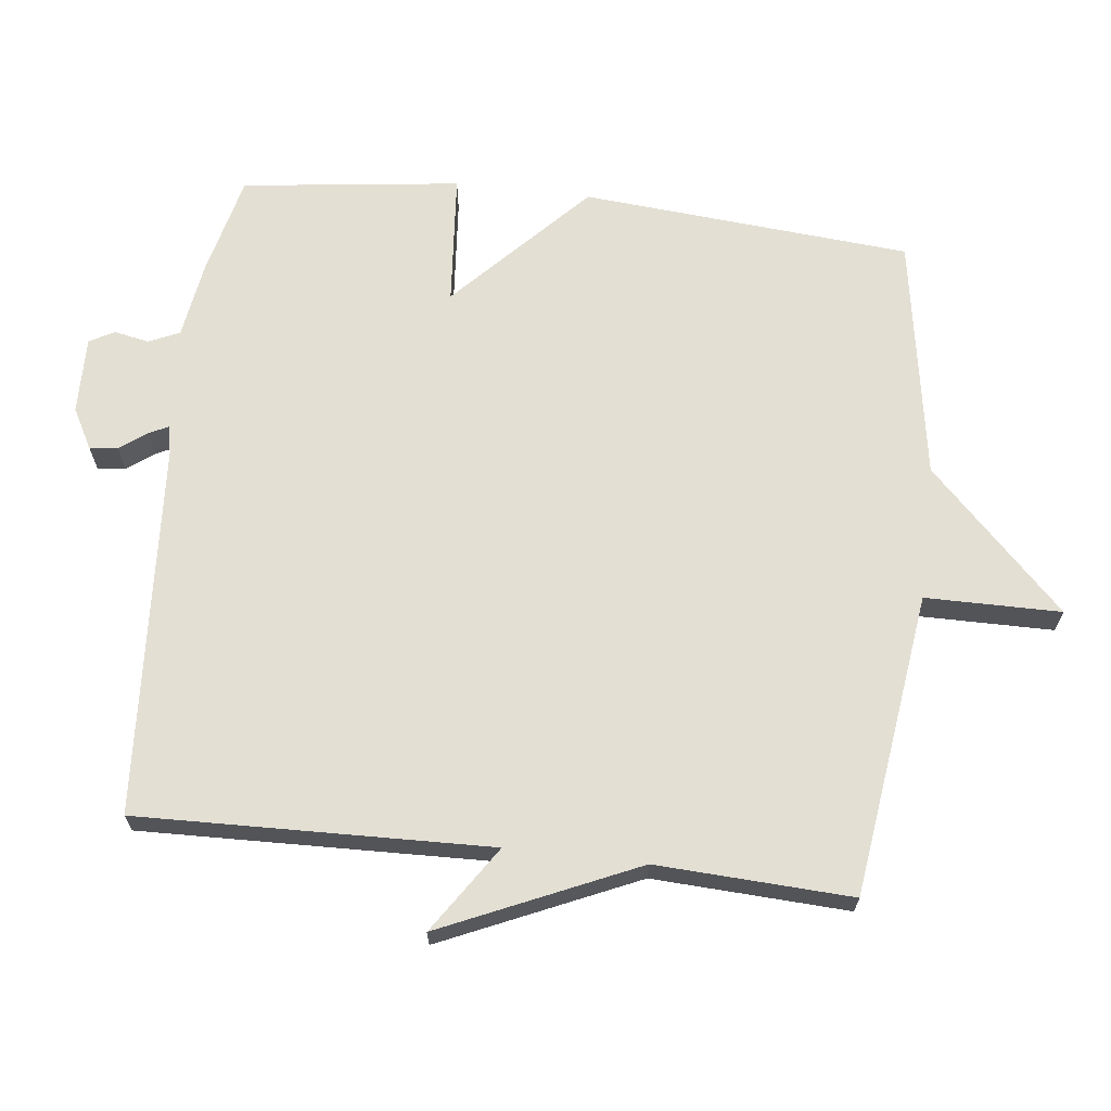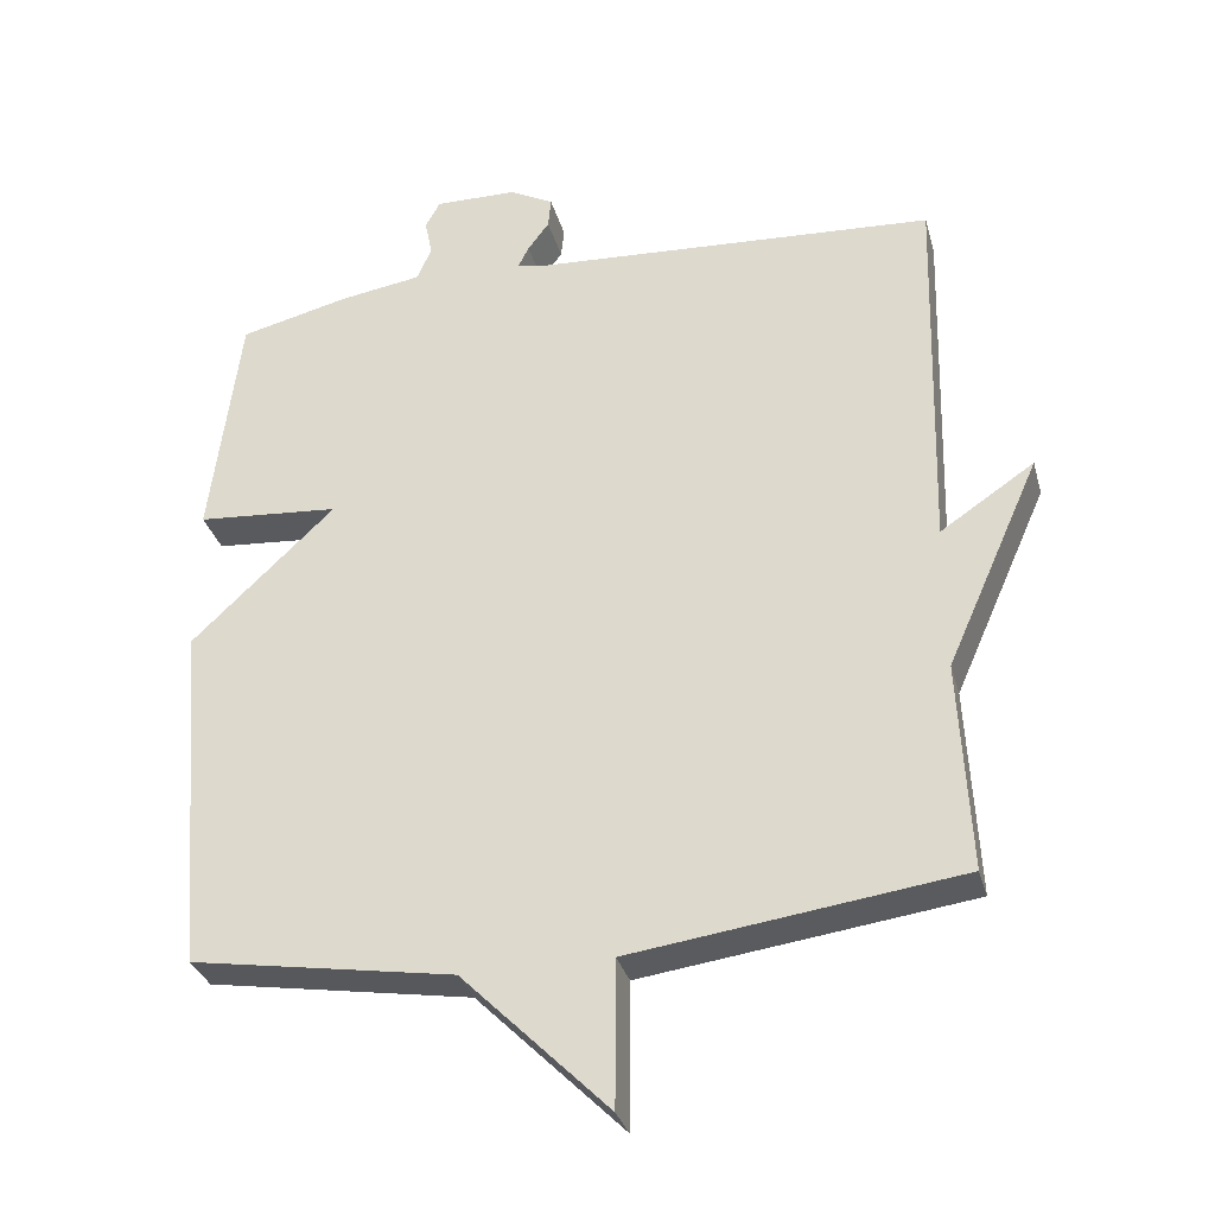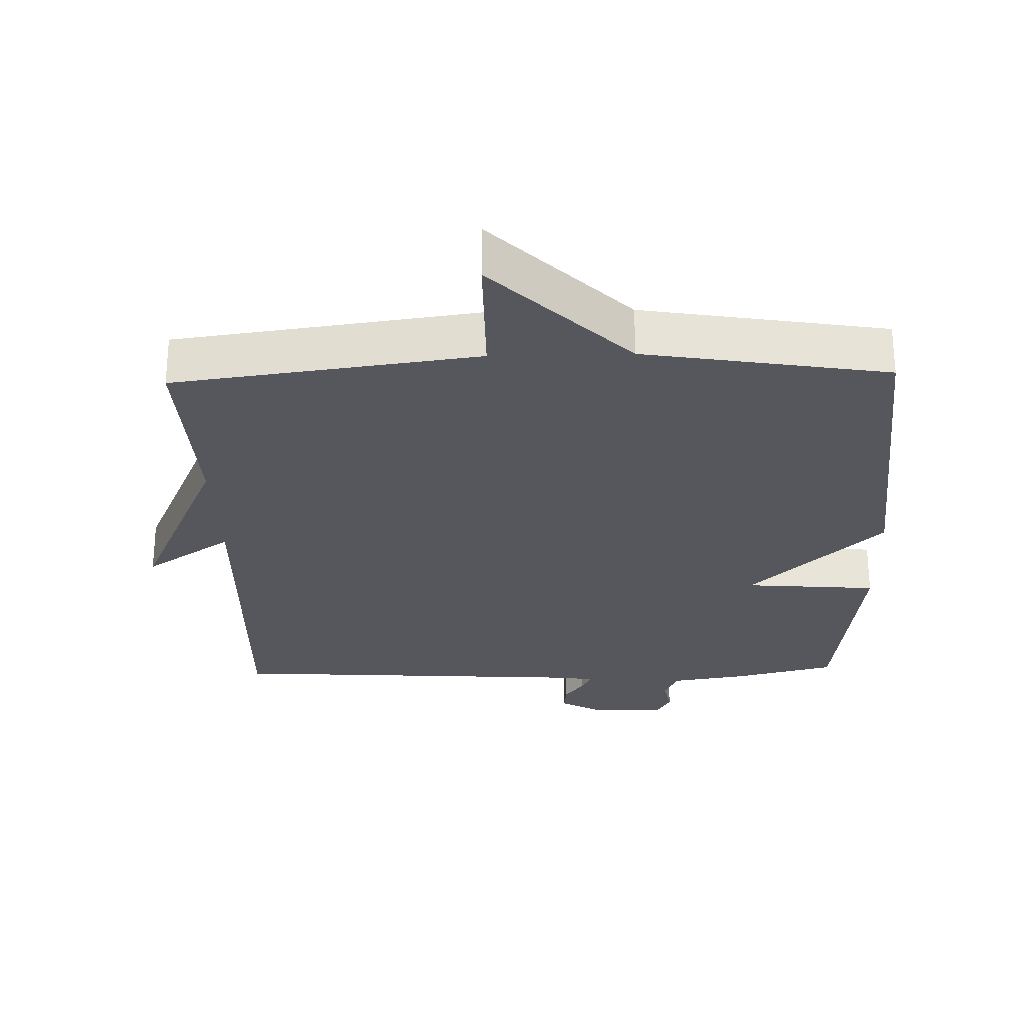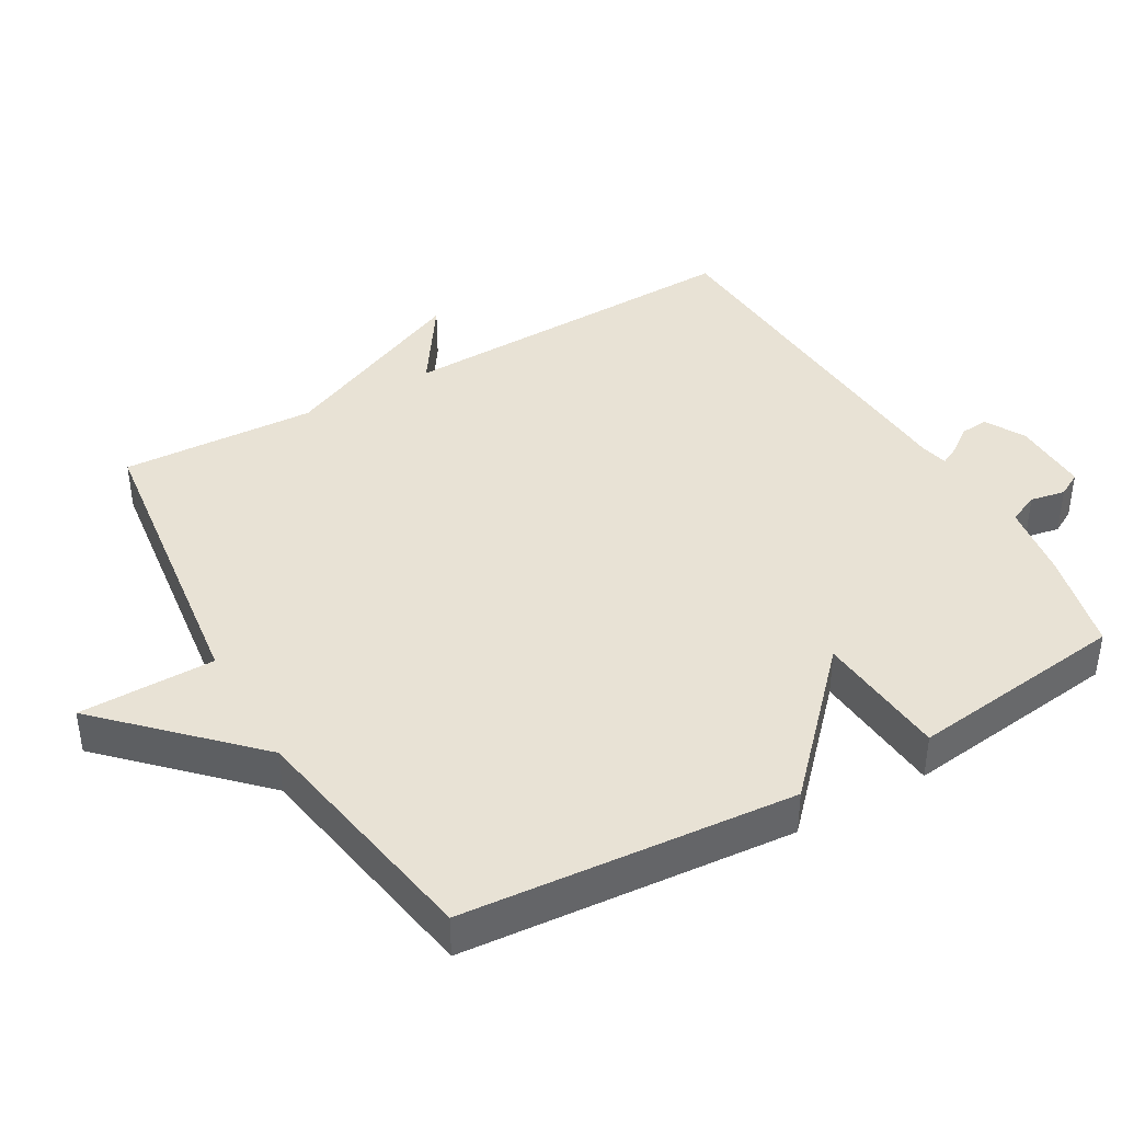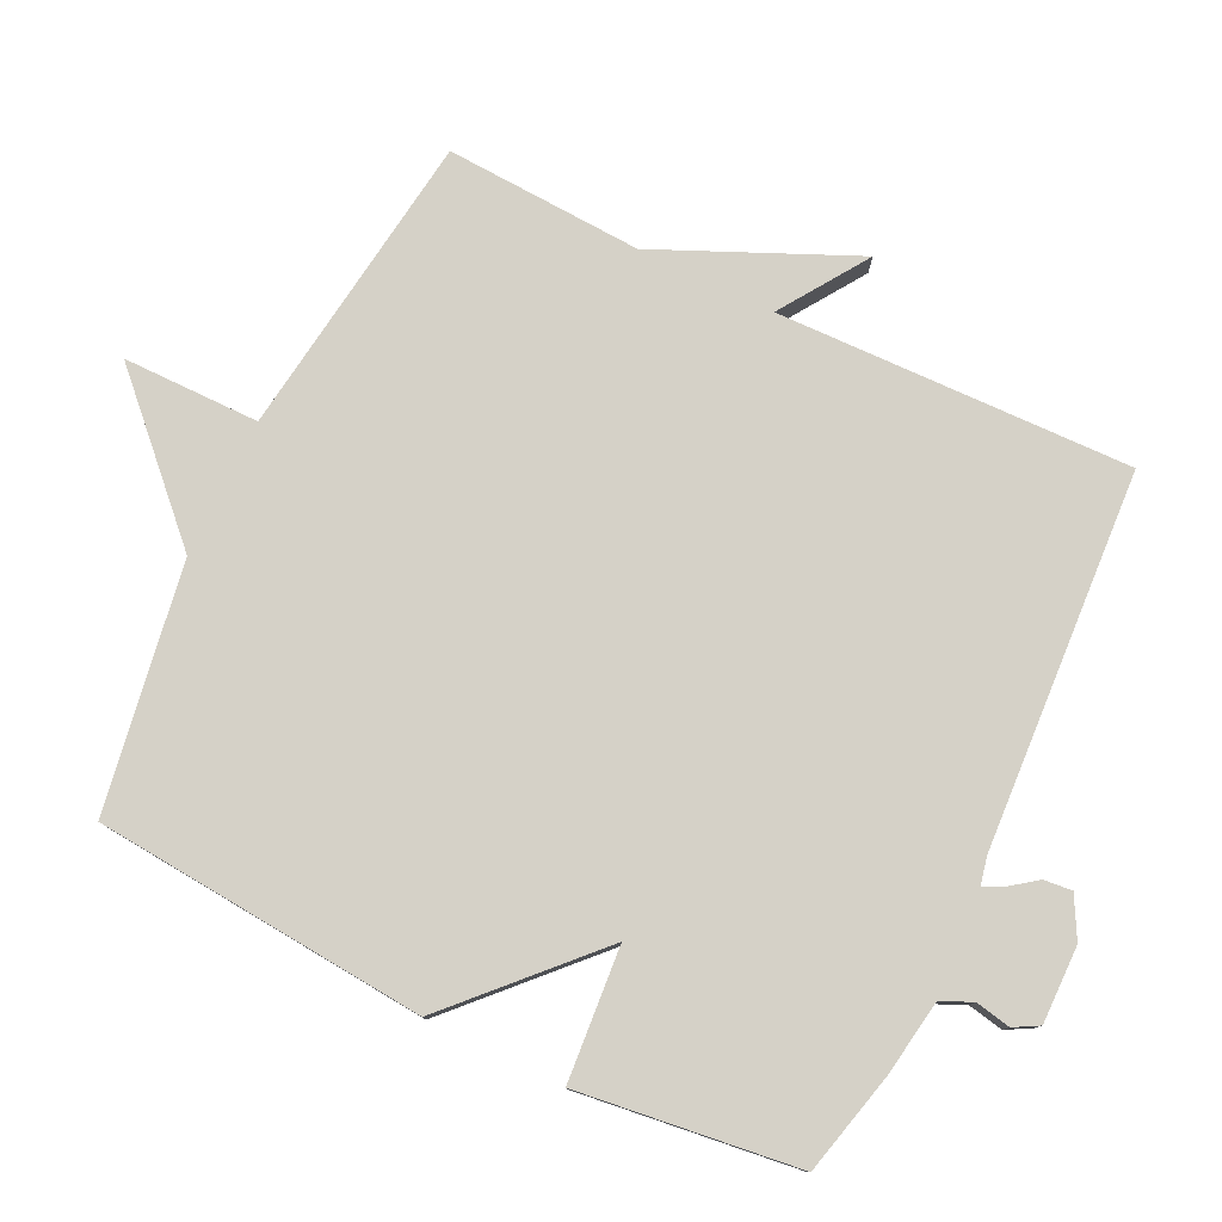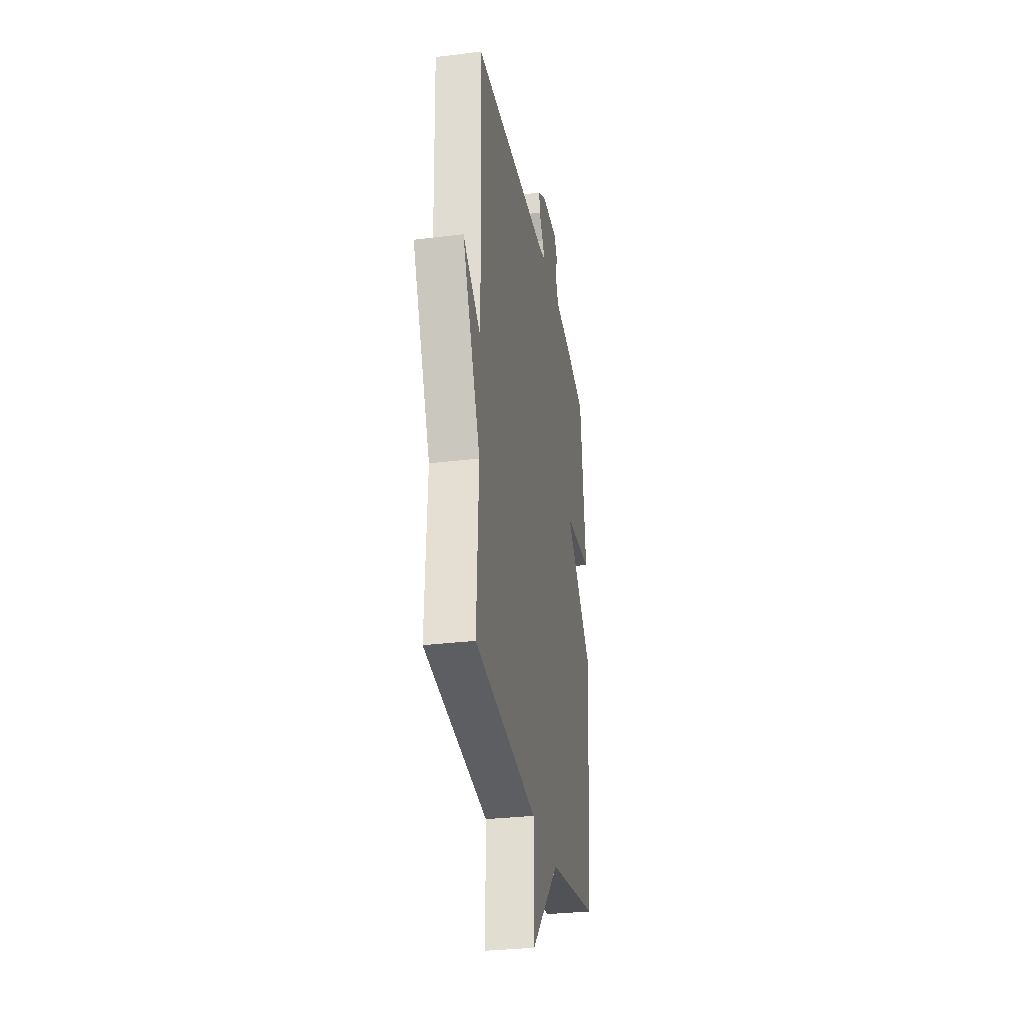
<metadata>
{"format":"obj","ext":"obj","renderer":"f3d","projection":"perspective","resolution":1024,"background":"white","views":[{"elev":66.9,"azim":96.6,"up":"+Y"},{"elev":-32.2,"azim":14.8,"up":"+Z"},{"elev":-27.5,"azim":-178.4,"up":"+Y"},{"elev":40.8,"azim":-120.0,"up":"+Y"},{"elev":78.7,"azim":-64.1,"up":"+Y"},{"elev":-30.4,"azim":100.1,"up":"+Z"}]}
</metadata>
<code>
v -0.5 0.07 0.5
v -0.351 0.07 0.536
v -0.24 0.07 0.553
v -0.22 0.07 0.598
v -0.23 0.07 0.649
v -0.21 0.07 0.685
v -0.098 0.07 0.683
v -0.039 0.07 0.651
v -0.043 0.07 0.61
v -0.072 0.07 0.571
v -0.086 0.07 0.543
v -0.045 0.07 0.534
v 0.5 0.07 0.5
v 0.486 0.07 -0.015
v 0.613 0.07 0.07
v 0.486 0.07 -0.215
v 0.5 0.07 -0.5
v 0.056 0.07 -0.559
v 0.055 0.07 -0.757
v -0.144 0.07 -0.559
v -0.5 0.07 -0.5
v -0.54 0.07 -0.019
v -0.346 0.07 0.165
v -0.54 0.07 0.181
v -0.5 0 0.5
v -0.351 0 0.536
v -0.24 0 0.553
v -0.22 0 0.598
v -0.23 0 0.649
v -0.21 0 0.685
v -0.098 0 0.683
v -0.039 0 0.651
v -0.043 0 0.61
v -0.072 0 0.571
v -0.086 0 0.543
v -0.045 0 0.534
v 0.5 0 0.5
v 0.486 0 -0.015
v 0.613 0 0.07
v 0.486 0 -0.215
v 0.5 0 -0.5
v 0.056 0 -0.559
v 0.055 0 -0.757
v -0.144 0 -0.559
v -0.5 0 -0.5
v -0.54 0 -0.019
v -0.346 0 0.165
v -0.54 0 0.181
f 1 2 3
f 24 1 3
f 23 24 3
f 20 21 22 23
f 23 3 4
f 20 23 4
f 19 20 4
f 18 19 4
f 4 5 6
f 18 4 6
f 17 18 6
f 16 17 6
f 14 15 16
f 12 13 14
f 11 12 14 16
f 8 9 10
f 7 8 10
f 6 7 10
f 6 10 11
f 6 11 16
f 27 26 25
f 27 25 48
f 27 48 47
f 47 46 45 44
f 28 27 47
f 28 47 44
f 28 44 43
f 28 43 42
f 30 29 28
f 30 28 42
f 30 42 41
f 30 41 40
f 40 39 38
f 38 37 36
f 40 38 36 35
f 34 33 32
f 34 32 31
f 34 31 30
f 35 34 30
f 40 35 30
f 1 25 26 2
f 2 26 27 3
f 3 27 28 4
f 4 28 29 5
f 5 29 30 6
f 6 30 31 7
f 7 31 32 8
f 8 32 33 9
f 9 33 34 10
f 10 34 35 11
f 11 35 36 12
f 12 36 37 13
f 13 37 38 14
f 14 38 39 15
f 15 39 40 16
f 16 40 41 17
f 17 41 42 18
f 18 42 43 19
f 19 43 44 20
f 20 44 45 21
f 21 45 46 22
f 22 46 47 23
f 23 47 48 24
f 24 48 25 1

</code>
